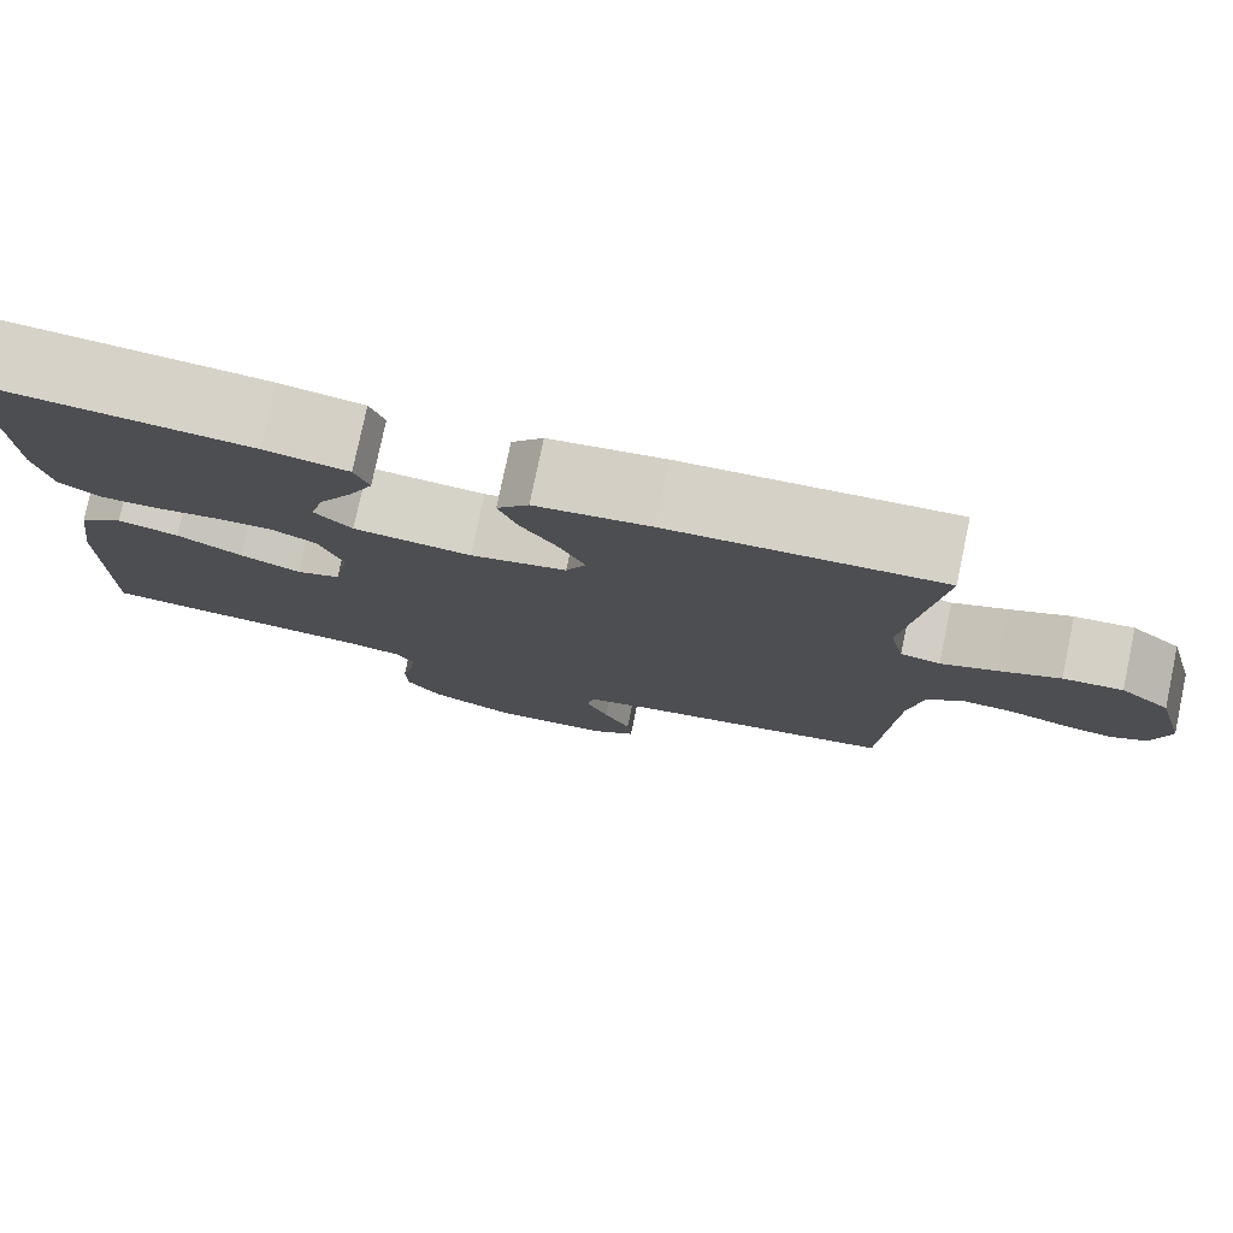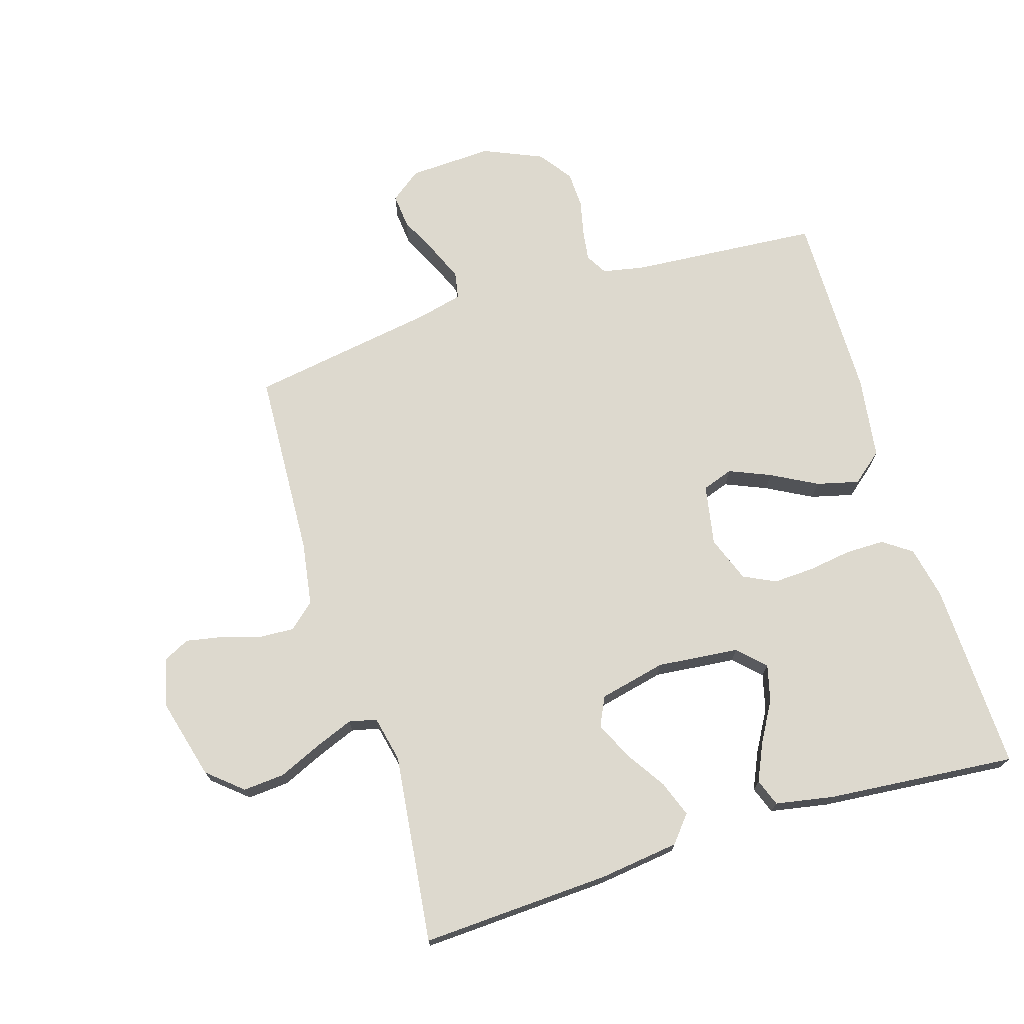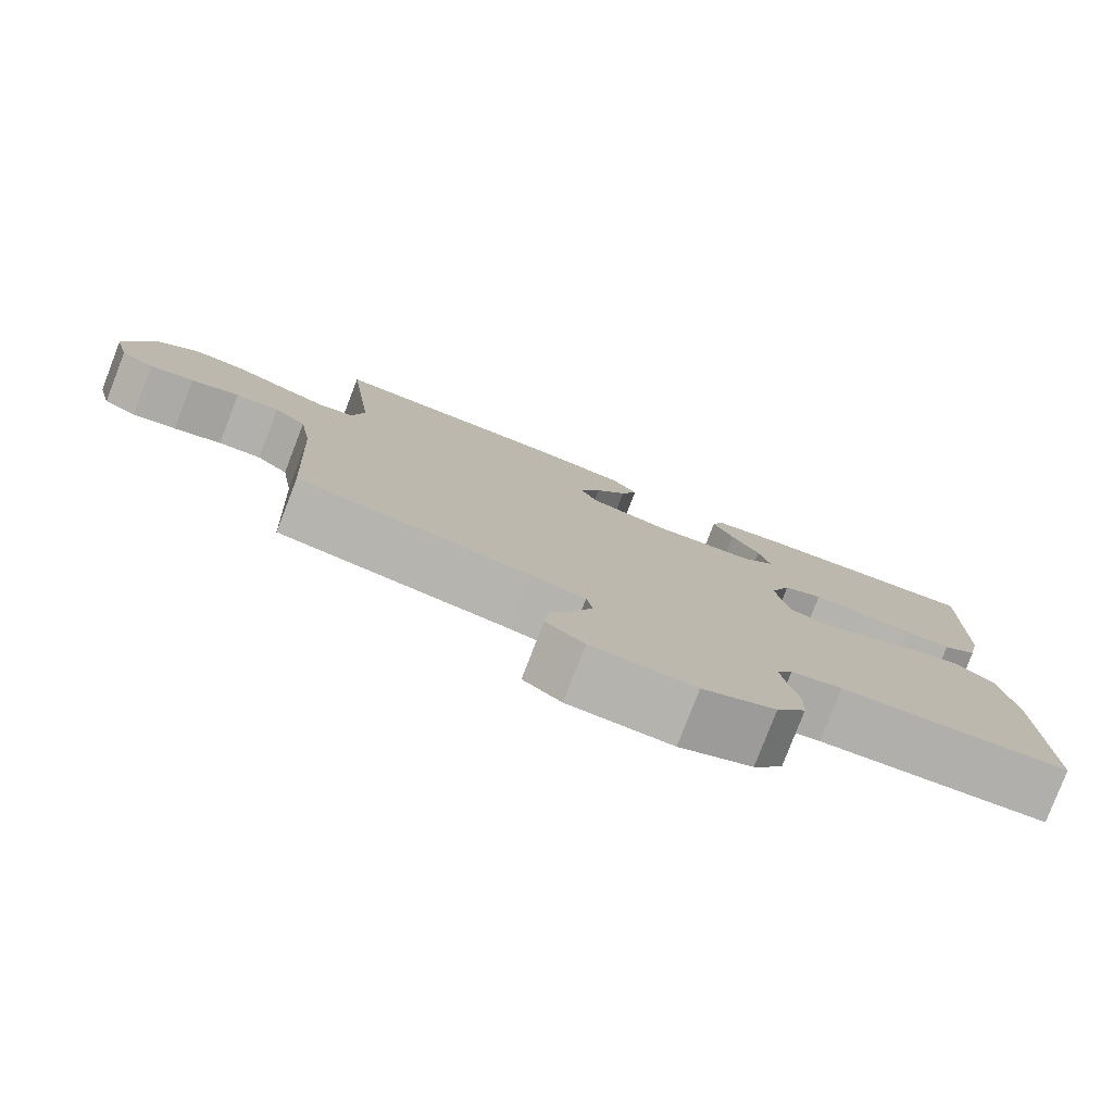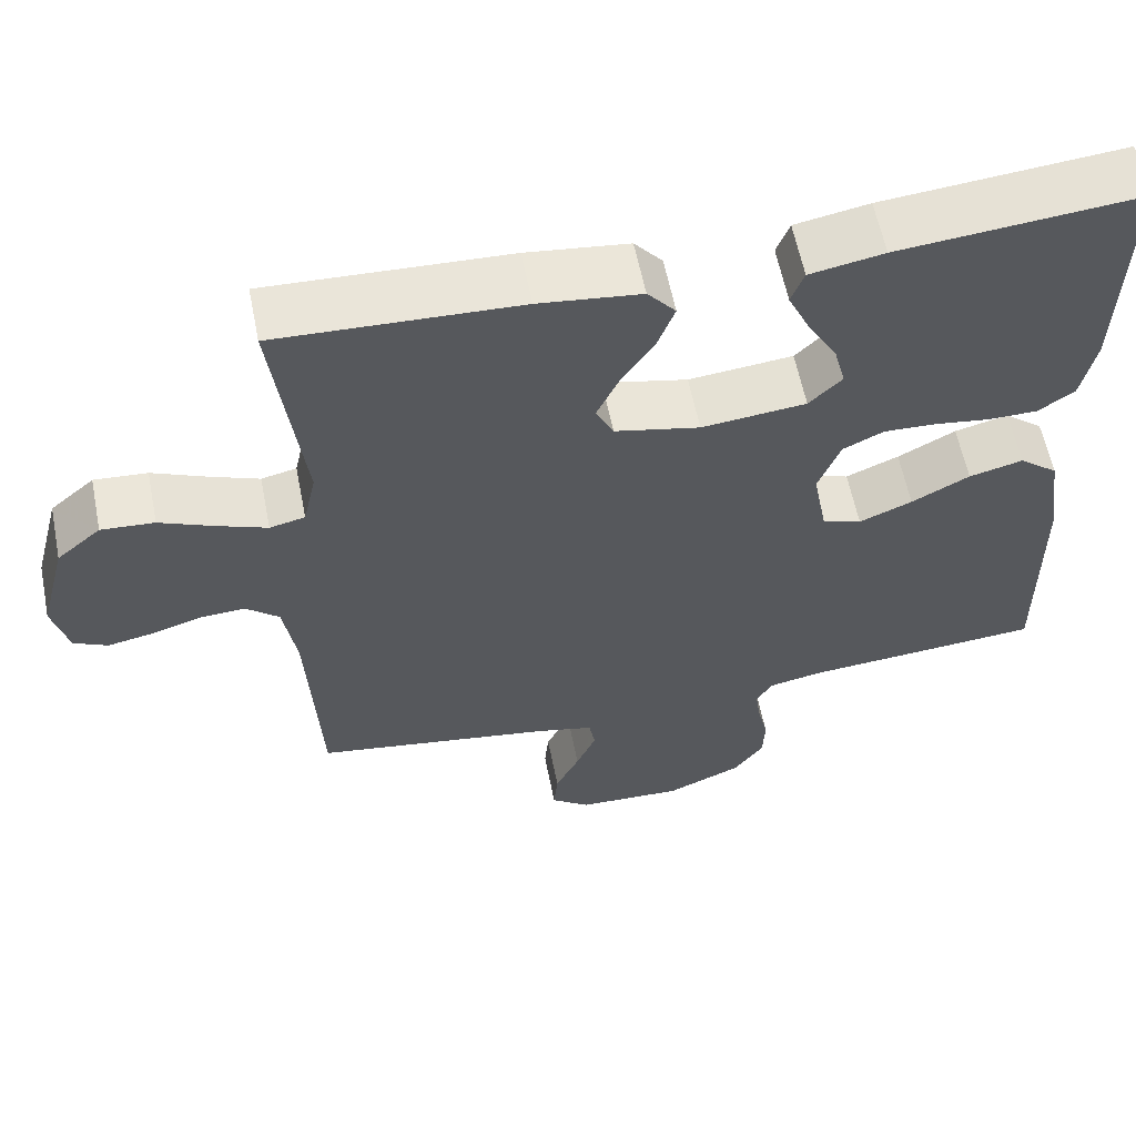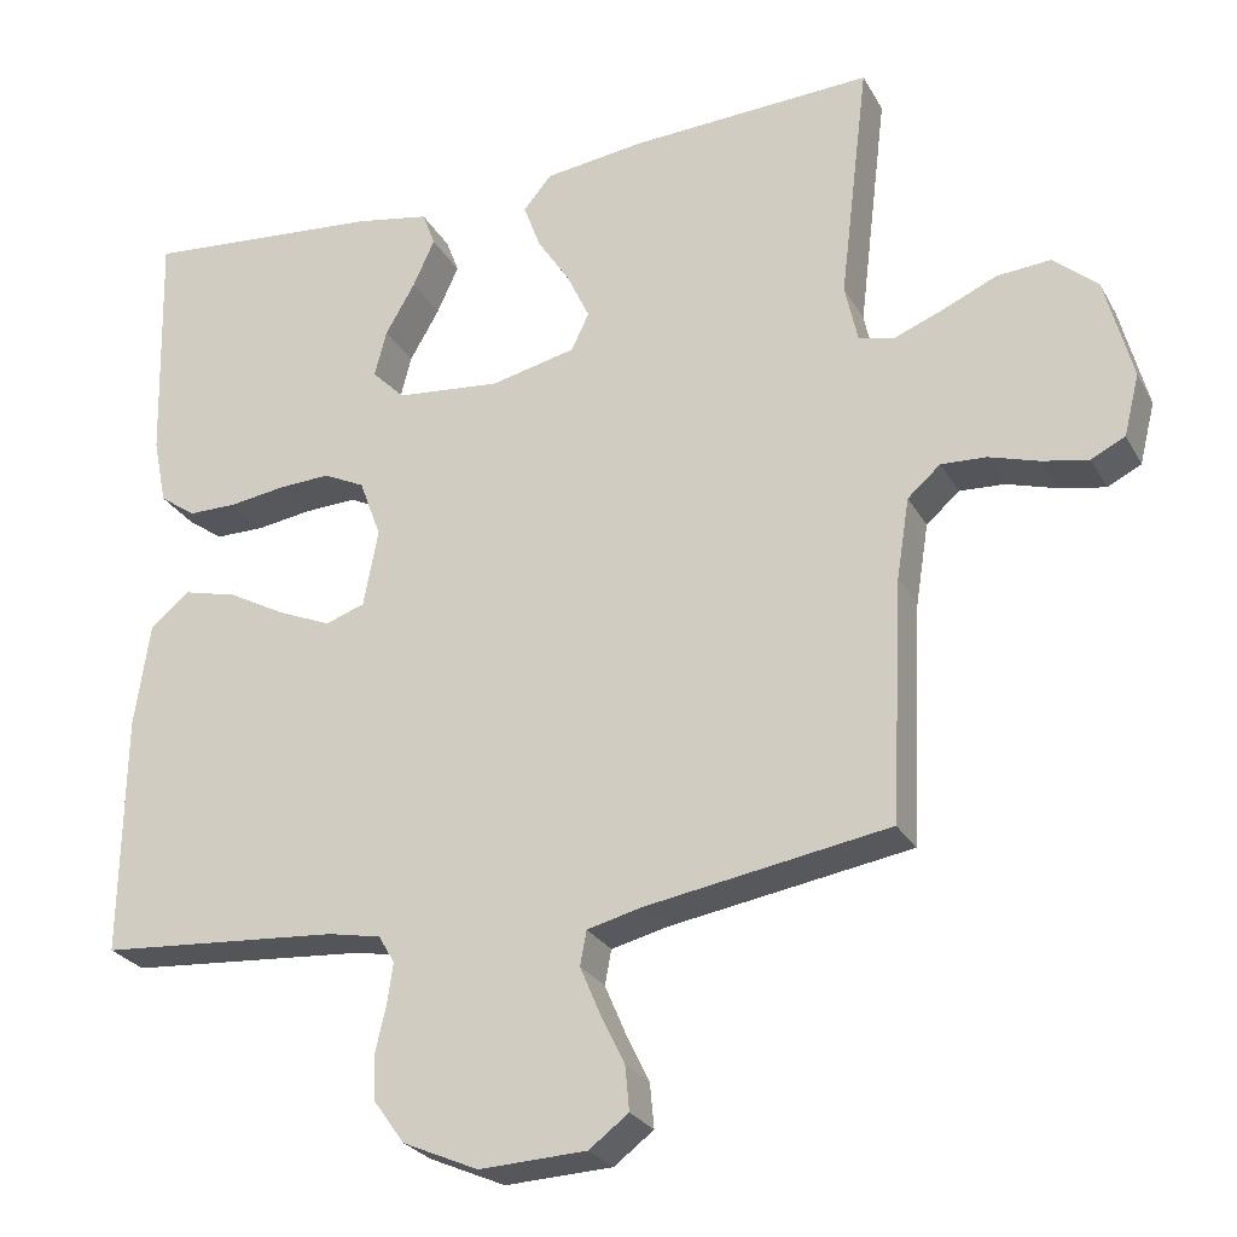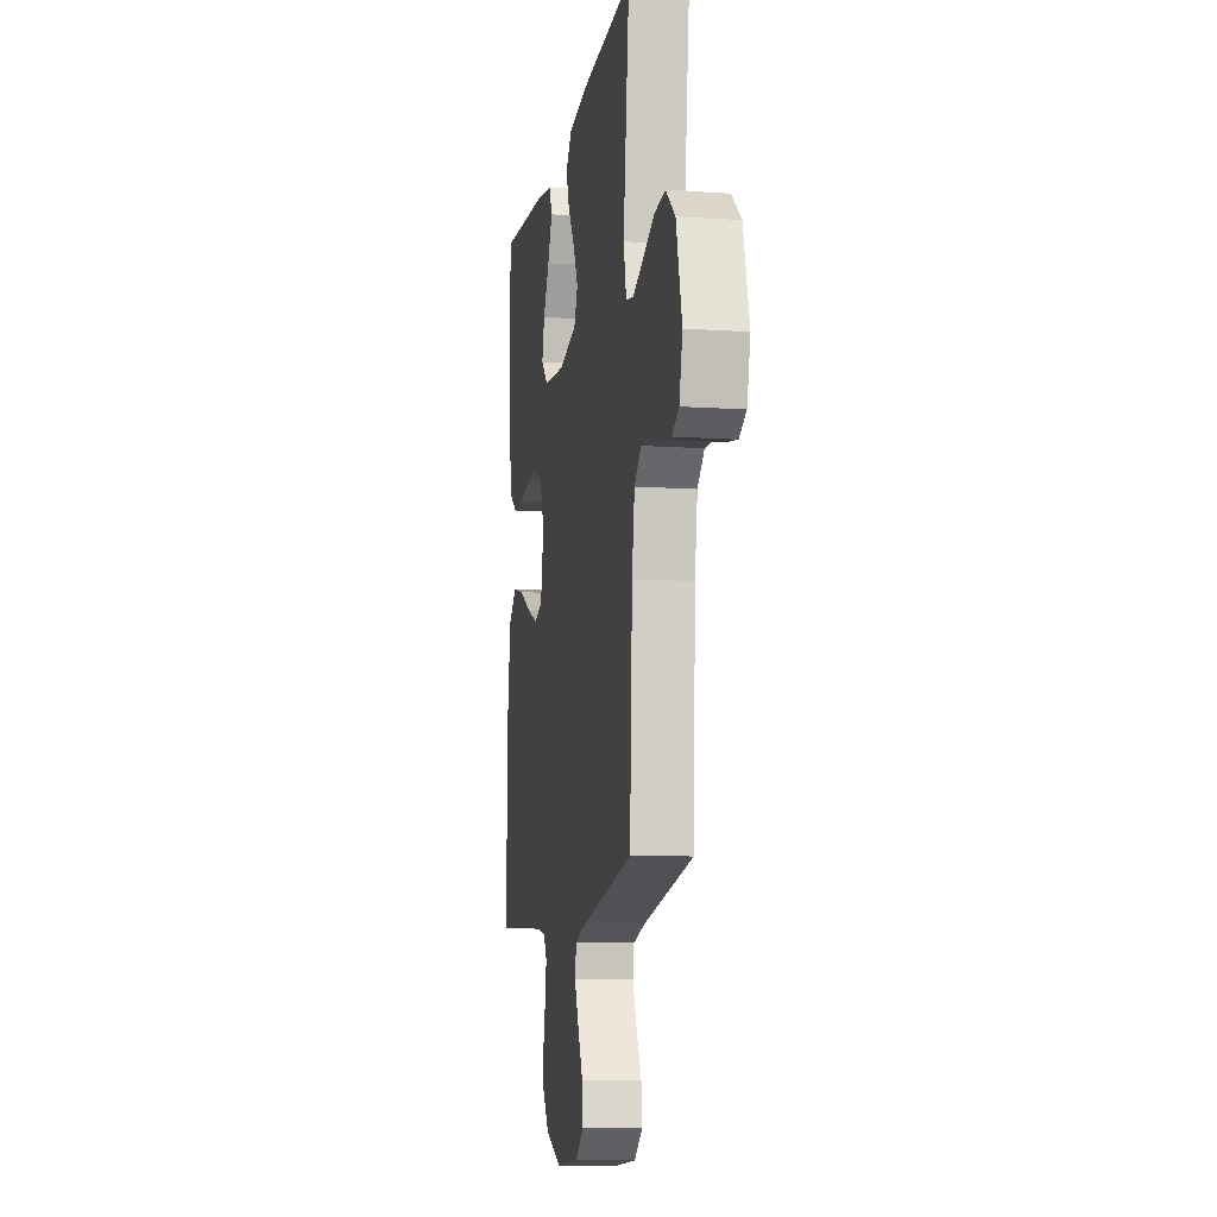
<metadata>
{"format":"obj","ext":"obj","renderer":"f3d","projection":"perspective","resolution":1024,"background":"white","views":[{"elev":78.4,"azim":-168.1,"up":"+Z"},{"elev":71.8,"azim":-17.2,"up":"+Y"},{"elev":-79.5,"azim":-21.1,"up":"+Z"},{"elev":60.0,"azim":-11.3,"up":"+Z"},{"elev":-26.2,"azim":-156.6,"up":"+Z"},{"elev":-10.7,"azim":-99.6,"up":"+Z"}]}
</metadata>
<code>
v 0.5 0.07 0.5
v 0.492 0.07 0.2
v 0.475 0.07 0.117
v 0.43 0.07 0.085
v 0.368 0.07 0.085
v 0.299 0.07 0.095
v 0.234 0.07 0.098
v 0.183 0.07 0.073
v 0.156 0.07 0
v 0.174 0.07 -0.096
v 0.223 0.07 -0.113
v 0.289 0.07 -0.085
v 0.361 0.07 -0.046
v 0.428 0.07 -0.029
v 0.477 0.07 -0.069
v 0.496 0.07 -0.2
v 0.5 0.07 -0.5
v 0.2 0.07 -0.523
v 0.134 0.07 -0.536
v 0.114 0.07 -0.57
v 0.121 0.07 -0.619
v 0.134 0.07 -0.676
v 0.132 0.07 -0.734
v 0.094 0.07 -0.787
v 0 0.07 -0.828
v -0.133 0.07 -0.822
v -0.182 0.07 -0.785
v -0.177 0.07 -0.73
v -0.147 0.07 -0.668
v -0.122 0.07 -0.609
v -0.13 0.07 -0.566
v -0.2 0.07 -0.549
v -0.5 0.07 -0.5
v -0.515 0.07 -0.2
v -0.531 0.07 -0.1
v -0.572 0.07 -0.064
v -0.628 0.07 -0.067
v -0.69 0.07 -0.086
v -0.747 0.07 -0.097
v -0.789 0.07 -0.076
v -0.808 0.07 0
v -0.774 0.07 0.129
v -0.719 0.07 0.176
v -0.653 0.07 0.171
v -0.585 0.07 0.141
v -0.524 0.07 0.117
v -0.48 0.07 0.127
v -0.464 0.07 0.2
v -0.5 0.07 0.5
v -0.2 0.07 0.486
v -0.073 0.07 0.47
v -0.038 0.07 0.428
v -0.059 0.07 0.371
v -0.1 0.07 0.308
v -0.128 0.07 0.248
v -0.106 0.07 0.202
v 0 0.07 0.178
v 0.13 0.07 0.191
v 0.171 0.07 0.232
v 0.156 0.07 0.29
v 0.119 0.07 0.354
v 0.092 0.07 0.413
v 0.108 0.07 0.456
v 0.2 0.07 0.473
v 0.5 0 0.5
v 0.492 0 0.2
v 0.475 0 0.117
v 0.43 0 0.085
v 0.368 0 0.085
v 0.299 0 0.095
v 0.234 0 0.098
v 0.183 0 0.073
v 0.156 0 0
v 0.174 0 -0.096
v 0.223 0 -0.113
v 0.289 0 -0.085
v 0.361 0 -0.046
v 0.428 0 -0.029
v 0.477 0 -0.069
v 0.496 0 -0.2
v 0.5 0 -0.5
v 0.2 0 -0.523
v 0.134 0 -0.536
v 0.114 0 -0.57
v 0.121 0 -0.619
v 0.134 0 -0.676
v 0.132 0 -0.734
v 0.094 0 -0.787
v 0 0 -0.828
v -0.133 0 -0.822
v -0.182 0 -0.785
v -0.177 0 -0.73
v -0.147 0 -0.668
v -0.122 0 -0.609
v -0.13 0 -0.566
v -0.2 0 -0.549
v -0.5 0 -0.5
v -0.515 0 -0.2
v -0.531 0 -0.1
v -0.572 0 -0.064
v -0.628 0 -0.067
v -0.69 0 -0.086
v -0.747 0 -0.097
v -0.789 0 -0.076
v -0.808 0 0
v -0.774 0 0.129
v -0.719 0 0.176
v -0.653 0 0.171
v -0.585 0 0.141
v -0.524 0 0.117
v -0.48 0 0.127
v -0.464 0 0.2
v -0.5 0 0.5
v -0.2 0 0.486
v -0.073 0 0.47
v -0.038 0 0.428
v -0.059 0 0.371
v -0.1 0 0.308
v -0.128 0 0.248
v -0.106 0 0.202
v 0 0 0.178
v 0.13 0 0.191
v 0.171 0 0.232
v 0.156 0 0.29
v 0.119 0 0.354
v 0.092 0 0.413
v 0.108 0 0.456
v 0.2 0 0.473
f 60 61 62 63
f 60 63 64 1
f 51 52 53 54
f 51 54 55
f 48 49 50 51
f 47 48 51 55
f 42 43 44 45
f 42 45 46
f 41 42 46
f 40 41 46 47
f 37 38 39 40
f 32 33 34
f 31 32 34 35
f 26 27 28 29
f 26 29 30
f 25 26 30
f 24 25 30 31
f 21 22 23 24
f 20 21 24 31
f 15 16 17 18
f 15 18 19
f 12 13 14 15
f 11 12 15 19
f 10 11 19 20
f 3 4 5 6
f 3 6 7
f 2 3 7
f 59 60 1 2
f 58 59 2 7
f 57 58 7 8
f 56 57 8 9
f 40 47 55 56
f 37 40 56 9
f 36 37 9
f 35 36 9 10
f 10 20 31 35
f 127 126 125 124
f 65 128 127 124
f 118 117 116 115
f 119 118 115
f 115 114 113 112
f 119 115 112 111
f 109 108 107 106
f 110 109 106
f 110 106 105
f 111 110 105 104
f 104 103 102 101
f 98 97 96
f 99 98 96 95
f 93 92 91 90
f 94 93 90
f 94 90 89
f 95 94 89 88
f 88 87 86 85
f 95 88 85 84
f 82 81 80 79
f 83 82 79
f 79 78 77 76
f 83 79 76 75
f 84 83 75 74
f 70 69 68 67
f 71 70 67
f 71 67 66
f 66 65 124 123
f 71 66 123 122
f 72 71 122 121
f 73 72 121 120
f 120 119 111 104
f 73 120 104 101
f 73 101 100
f 74 73 100 99
f 99 95 84 74
f 1 65 66 2
f 2 66 67 3
f 3 67 68 4
f 4 68 69 5
f 5 69 70 6
f 6 70 71 7
f 7 71 72 8
f 8 72 73 9
f 9 73 74 10
f 10 74 75 11
f 11 75 76 12
f 12 76 77 13
f 13 77 78 14
f 14 78 79 15
f 15 79 80 16
f 16 80 81 17
f 17 81 82 18
f 18 82 83 19
f 19 83 84 20
f 20 84 85 21
f 21 85 86 22
f 22 86 87 23
f 23 87 88 24
f 24 88 89 25
f 25 89 90 26
f 26 90 91 27
f 27 91 92 28
f 28 92 93 29
f 29 93 94 30
f 30 94 95 31
f 31 95 96 32
f 32 96 97 33
f 33 97 98 34
f 34 98 99 35
f 35 99 100 36
f 36 100 101 37
f 37 101 102 38
f 38 102 103 39
f 39 103 104 40
f 40 104 105 41
f 41 105 106 42
f 42 106 107 43
f 43 107 108 44
f 44 108 109 45
f 45 109 110 46
f 46 110 111 47
f 47 111 112 48
f 48 112 113 49
f 49 113 114 50
f 50 114 115 51
f 51 115 116 52
f 52 116 117 53
f 53 117 118 54
f 54 118 119 55
f 55 119 120 56
f 56 120 121 57
f 57 121 122 58
f 58 122 123 59
f 59 123 124 60
f 60 124 125 61
f 61 125 126 62
f 62 126 127 63
f 63 127 128 64
f 64 128 65 1

</code>
